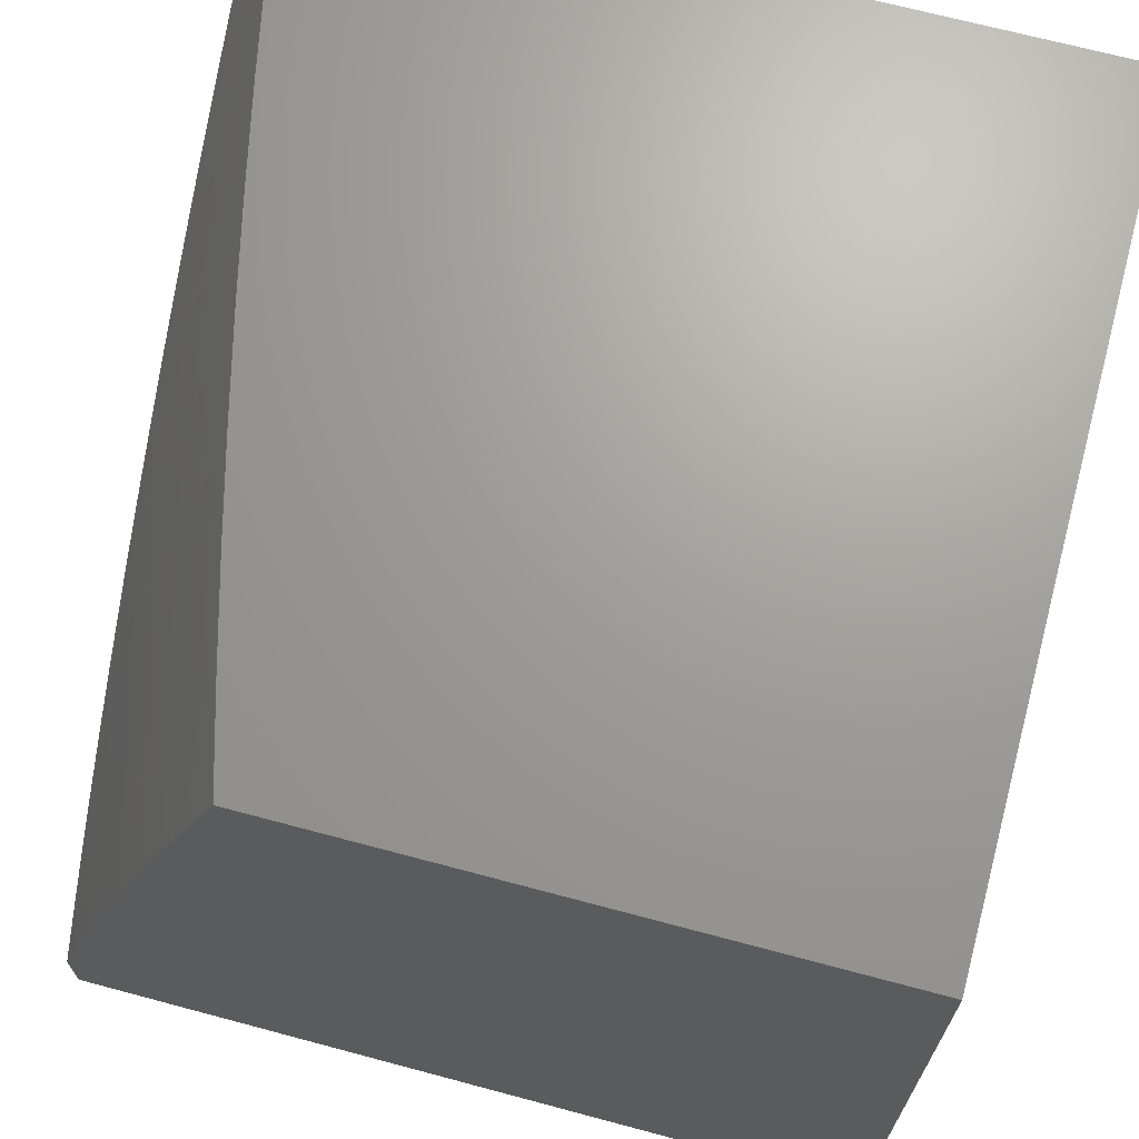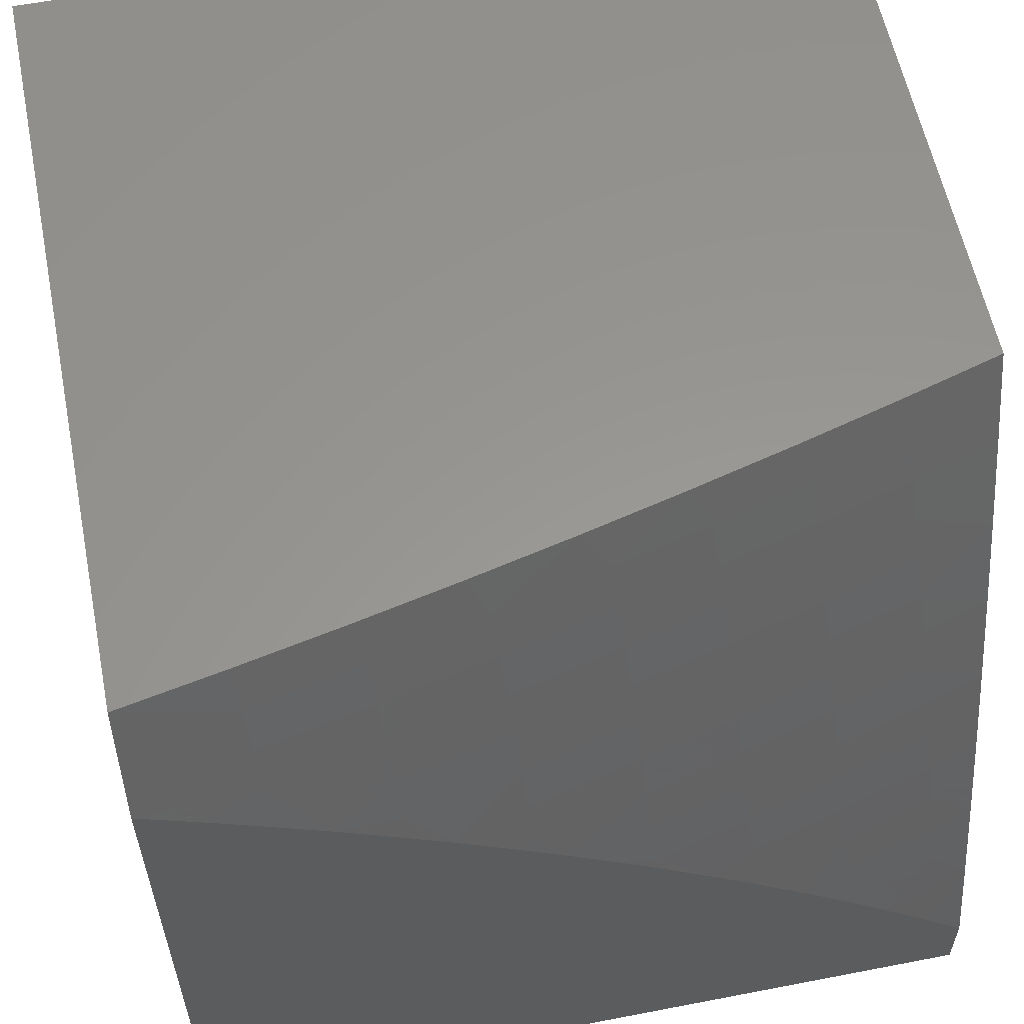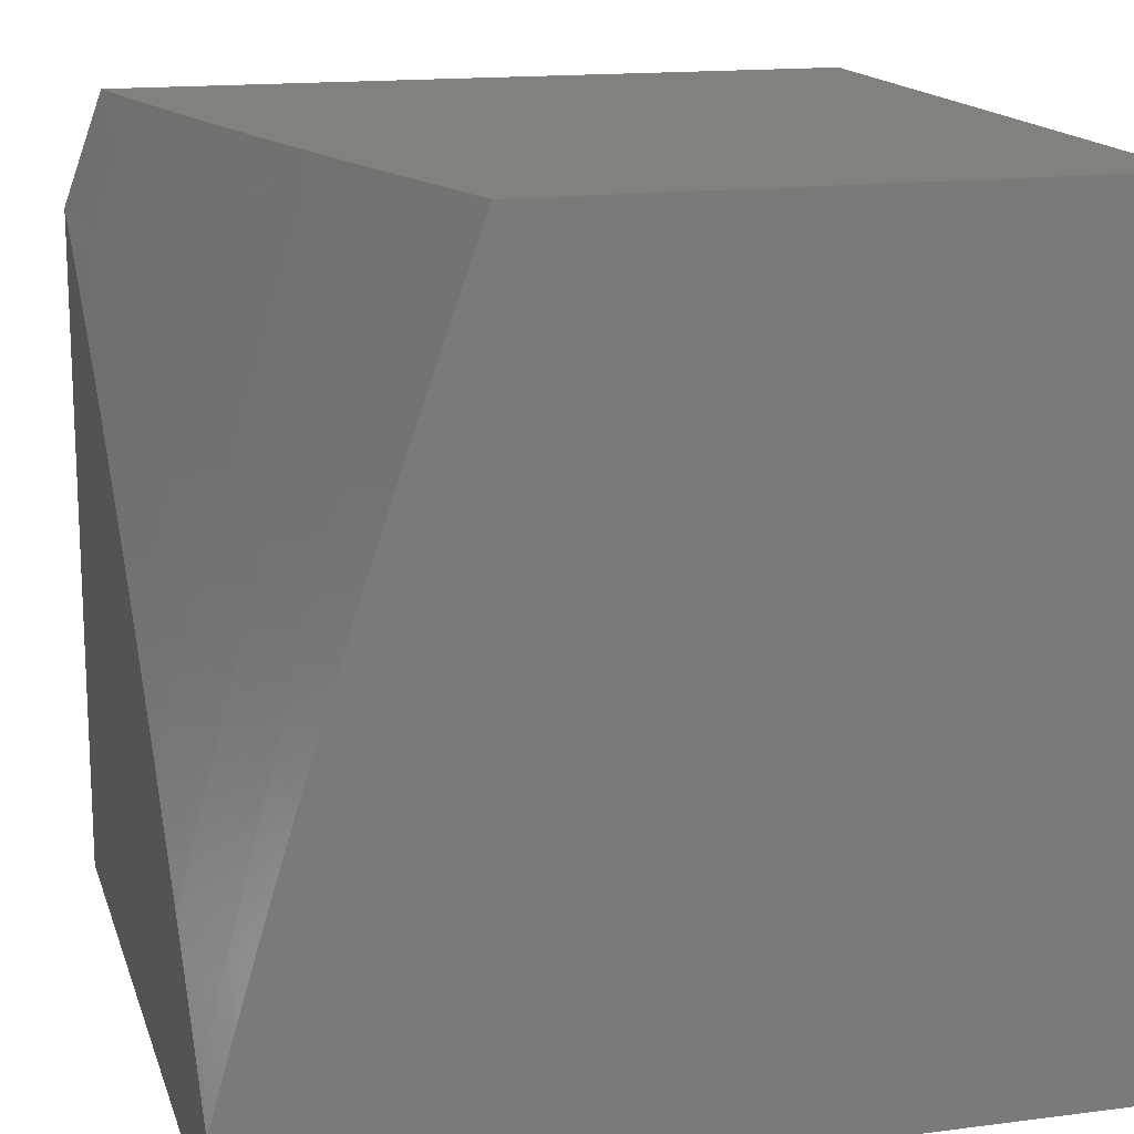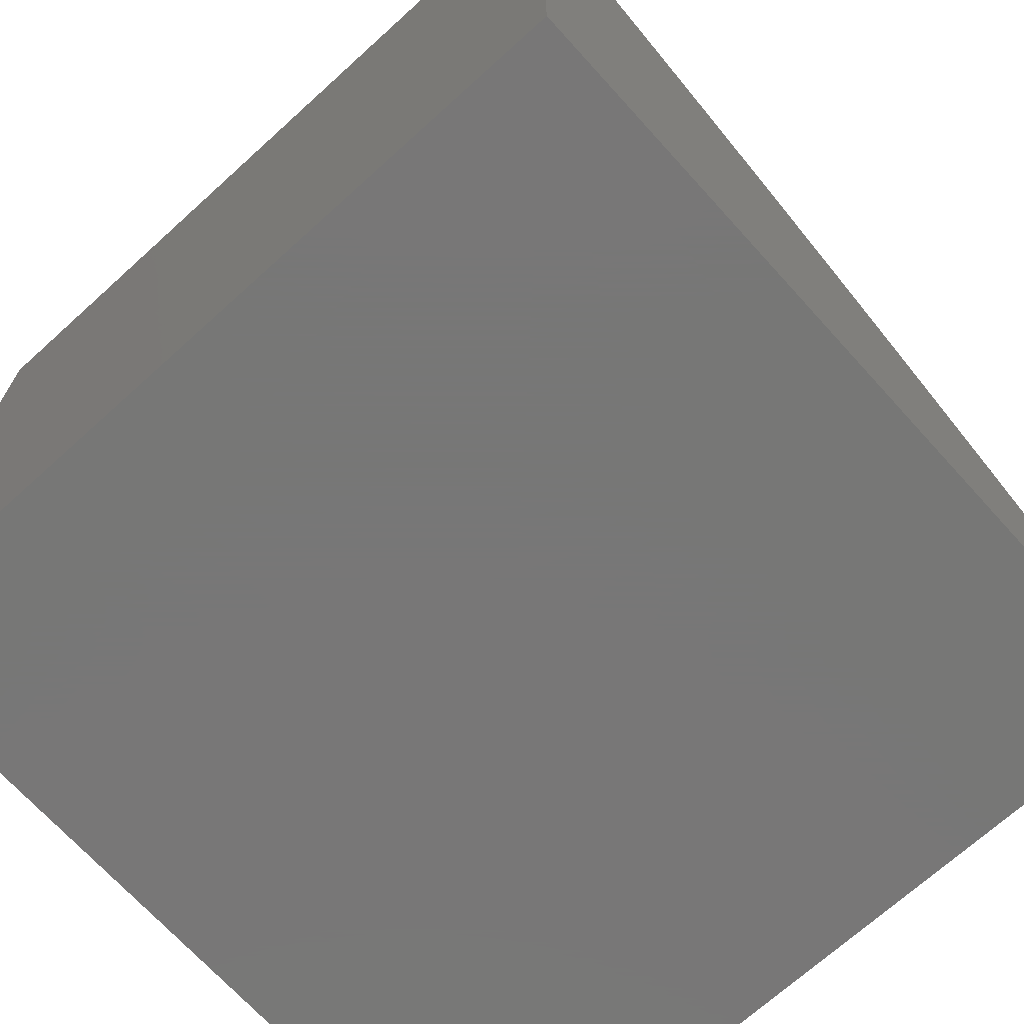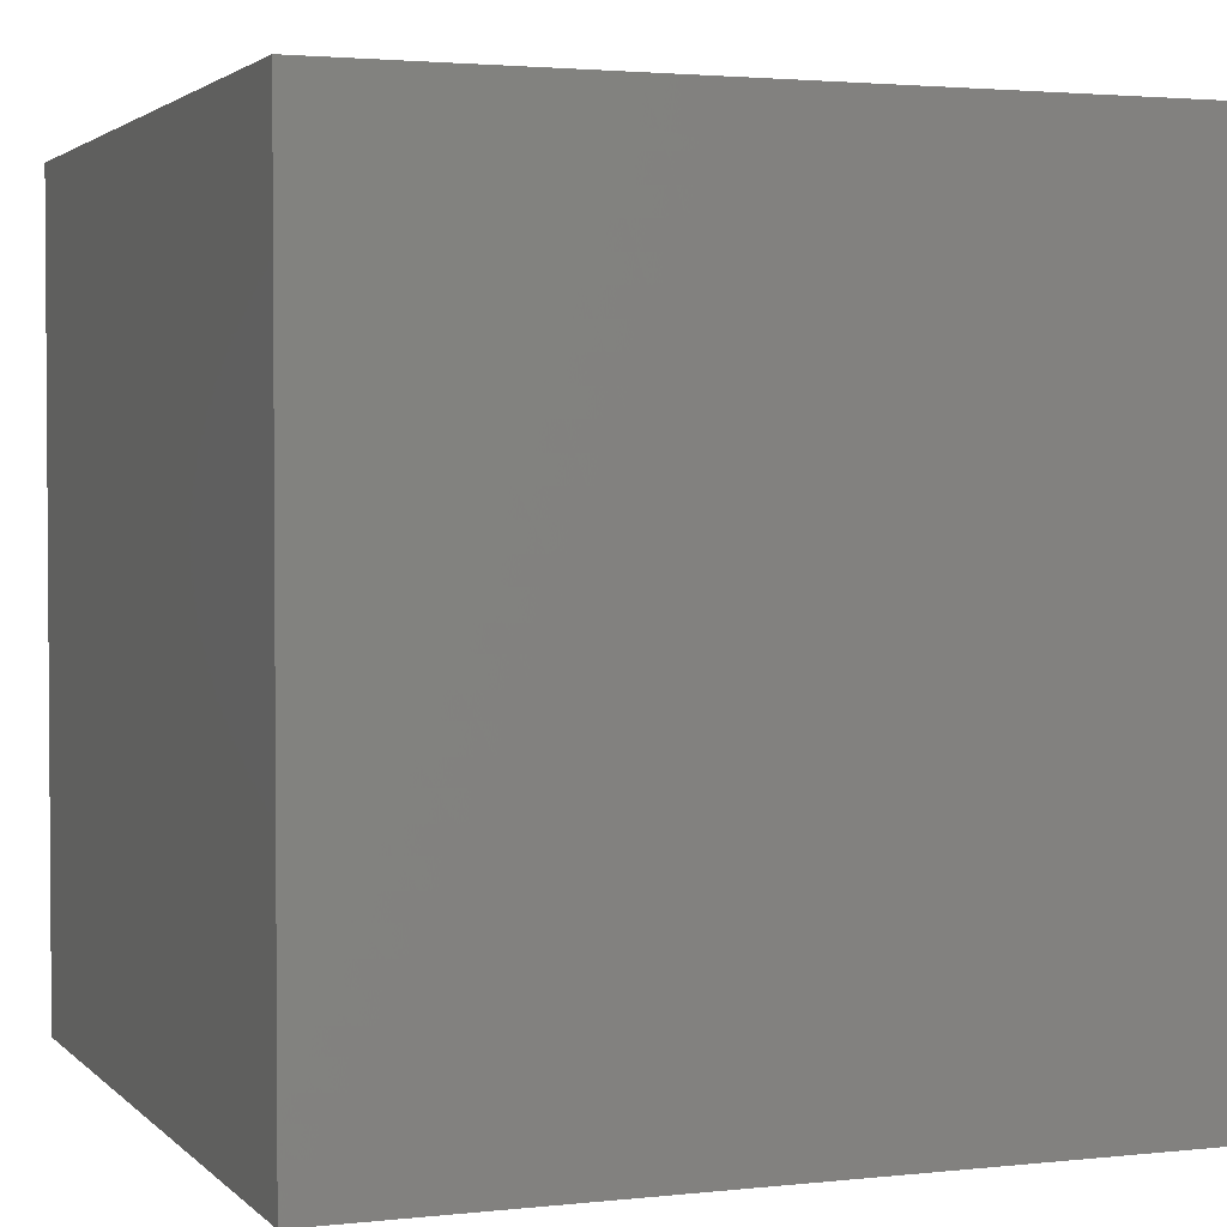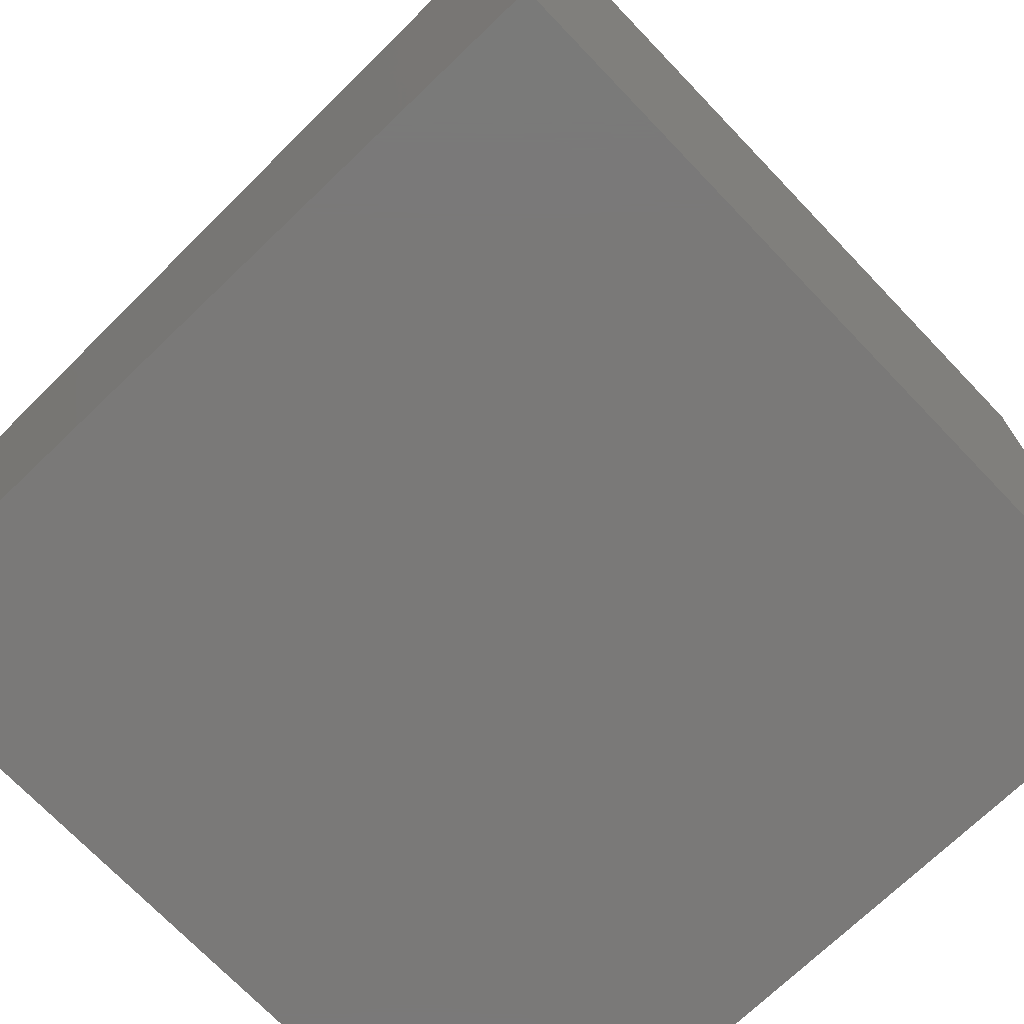
<metadata>
{"format":"stl","ext":"stl","renderer":"f3d","projection":"perspective","resolution":1024,"background":"white","views":[{"elev":68.6,"azim":-75.0,"up":"+Z"},{"elev":58.6,"azim":168.7,"up":"+Z"},{"elev":15.6,"azim":-105.2,"up":"+Z"},{"elev":-70.0,"azim":132.2,"up":"+Z"},{"elev":2.5,"azim":69.0,"up":"+Z"},{"elev":-72.4,"azim":43.8,"up":"+Y"}]}
</metadata>
<code>
# stl→obj: 102 verts, 200 faces
v -3 9.747 3.888
v -3 9.707 4
v -2.889 9.76 3.943
v -2.876 9.742 4
v -2.771 9.792 3.943
v -2.752 9.777 4
v -2.654 9.823 3.943
v -2.628 9.809 4
v -2.537 9.853 3.943
v -2.503 9.84 4
v -2.401 9.885 3.943
v -2.378 9.87 4
v -2.265 9.916 3.943
v -2.252 9.898 4
v -2.13 9.944 3.943
v -2.126 9.925 4
v -2 9.95 4
v -2 10 3.858
v -2.134 9.963 3.887
v -2.27 9.935 3.887
v -2.274 9.953 3.83
v -2.406 9.904 3.887
v -2.41 9.923 3.83
v -2.542 9.871 3.887
v -2.546 9.89 3.83
v -2.659 9.842 3.887
v -2.664 9.86 3.83
v -2.777 9.811 3.887
v -2.782 9.829 3.83
v -2.894 9.778 3.887
v -2.9 9.797 3.83
v -3 9.787 3.775
v -2.905 9.815 3.774
v -2.91 9.833 3.717
v -2.792 9.866 3.717
v -2.797 9.883 3.66
v -2.679 9.915 3.66
v -2.684 9.932 3.604
v -2.565 9.962 3.604
v -2.569 9.979 3.547
v -2.528 10 3.512
v -2.574 9.996 3.49
v -2.59 10 3.464
v -2.652 10 3.414
v -2.138 9.982 3.83
v -2.069 10 3.819
v -2.137 10 3.779
v -2.204 10 3.738
v -2.27 10 3.695
v -2.282 9.99 3.717
v -2.278 9.972 3.774
v -2.336 10 3.651
v -2.419 9.959 3.717
v -2.415 9.941 3.774
v -2.551 9.908 3.774
v -2.423 9.977 3.66
v -2.401 10 3.606
v -2.428 9.995 3.604
v -2.465 10 3.56
v -2.712 10 3.363
v -2.702 9.999 3.376
v -2.697 9.982 3.433
v -2.693 9.966 3.49
v -2.812 9.934 3.49
v -2.807 9.918 3.547
v -2.926 9.885 3.547
v -2.921 9.868 3.604
v -3 9.863 3.549
v -3 9.826 3.662
v -2.772 10 3.311
v -2.821 9.967 3.376
v -2.817 9.951 3.433
v -2.936 9.918 3.433
v -2.931 9.902 3.49
v -3 9.899 3.435
v -2.83 10 3.258
v -2.83 9.999 3.263
v -2.826 9.983 3.32
v -2.94 9.934 3.376
v -2.888 10 3.203
v -2.95 9.966 3.263
v -2.945 9.95 3.32
v -3 9.934 3.321
v -2.954 9.981 3.206
v -2.945 10 3.148
v -2.959 9.996 3.149
v -3 10 3.092
v -3 9.967 3.207
v -2.916 9.85 3.66
v -2.802 9.901 3.604
v -2.688 9.949 3.547
v -2.787 9.848 3.774
v -2.669 9.879 3.774
v -2.674 9.897 3.717
v -2.56 9.944 3.66
v -2.556 9.927 3.717
v -2 9 4
v -2 9 3
v -2 10 3
v -3 9 4
v -3 9 3
v -3 10 3
f 1 2 3
f 3 2 4
f 3 4 5
f 5 4 6
f 5 6 7
f 7 6 8
f 7 8 9
f 9 8 10
f 9 10 11
f 11 10 12
f 11 12 13
f 13 12 14
f 13 14 15
f 15 14 16
f 15 16 17
f 17 18 15
f 15 18 19
f 15 19 20
f 20 19 21
f 20 21 22
f 22 21 23
f 22 23 24
f 24 23 25
f 24 25 26
f 26 25 27
f 26 27 28
f 28 27 29
f 28 29 30
f 30 29 31
f 30 31 1
f 1 31 32
f 32 31 33
f 32 33 34
f 34 33 35
f 34 35 36
f 36 35 37
f 36 37 38
f 38 37 39
f 38 39 40
f 40 39 41
f 40 41 42
f 42 41 43
f 42 43 44
f 19 18 45
f 45 18 46
f 45 46 47
f 47 48 45
f 45 48 21
f 45 21 19
f 49 50 48
f 48 50 51
f 48 51 21
f 21 51 23
f 49 52 50
f 50 52 53
f 50 53 54
f 54 53 55
f 54 55 25
f 25 55 27
f 53 52 56
f 56 52 57
f 56 57 58
f 58 57 59
f 58 59 39
f 39 59 41
f 60 61 44
f 44 61 62
f 44 62 63
f 63 62 64
f 63 64 65
f 65 64 66
f 65 66 67
f 67 66 68
f 67 68 69
f 60 70 61
f 61 70 71
f 61 71 72
f 72 71 73
f 72 73 74
f 74 73 75
f 74 75 68
f 76 77 70
f 70 77 78
f 70 78 71
f 71 78 79
f 71 79 73
f 73 79 75
f 76 80 77
f 77 80 81
f 77 81 82
f 82 81 83
f 82 83 79
f 79 83 75
f 81 80 84
f 84 80 85
f 84 85 86
f 86 85 87
f 86 87 88
f 83 81 88
f 88 81 84
f 88 84 86
f 32 34 69
f 69 34 89
f 69 89 67
f 67 89 90
f 67 90 65
f 65 90 91
f 65 91 63
f 63 91 42
f 63 42 44
f 30 1 3
f 28 30 3
f 33 31 92
f 92 31 29
f 92 29 93
f 93 29 27
f 93 27 55
f 90 89 36
f 36 89 34
f 74 68 66
f 72 74 64
f 64 74 66
f 77 82 78
f 78 82 79
f 26 28 5
f 5 28 3
f 33 92 35
f 35 92 94
f 35 94 37
f 37 94 95
f 37 95 39
f 39 95 58
f 94 92 93
f 91 90 38
f 38 90 36
f 61 72 62
f 62 72 64
f 24 26 7
f 7 26 5
f 94 93 96
f 96 93 55
f 96 55 53
f 42 91 40
f 40 91 38
f 22 24 9
f 9 24 7
f 54 25 23
f 94 96 95
f 95 96 56
f 95 56 58
f 56 96 53
f 20 22 11
f 11 22 9
f 50 54 51
f 51 54 23
f 15 20 13
f 13 20 11
f 17 97 18
f 18 97 98
f 18 98 99
f 17 16 97
f 97 16 14
f 97 14 12
f 12 10 97
f 97 10 8
f 97 8 100
f 100 8 6
f 100 6 4
f 4 2 100
f 98 101 99
f 99 101 102
f 100 101 97
f 97 101 98
f 2 1 100
f 100 1 32
f 100 32 69
f 100 69 101
f 101 69 68
f 101 68 75
f 75 83 101
f 101 83 88
f 101 88 87
f 87 102 101
f 87 85 102
f 102 85 80
f 102 80 99
f 99 80 76
f 99 76 70
f 70 60 99
f 99 60 44
f 99 44 43
f 43 41 99
f 99 41 59
f 99 59 57
f 57 52 99
f 99 52 49
f 99 49 48
f 48 47 99
f 99 47 46
f 99 46 18

</code>
